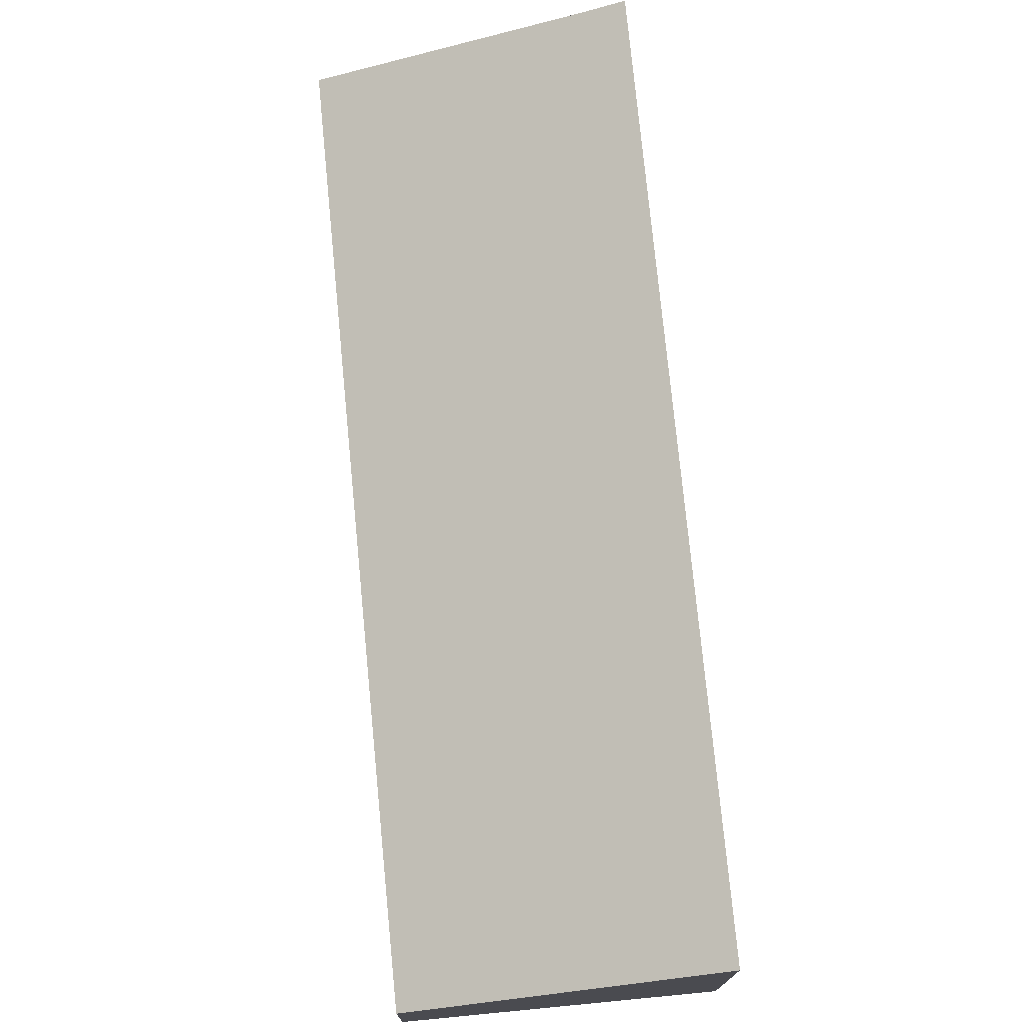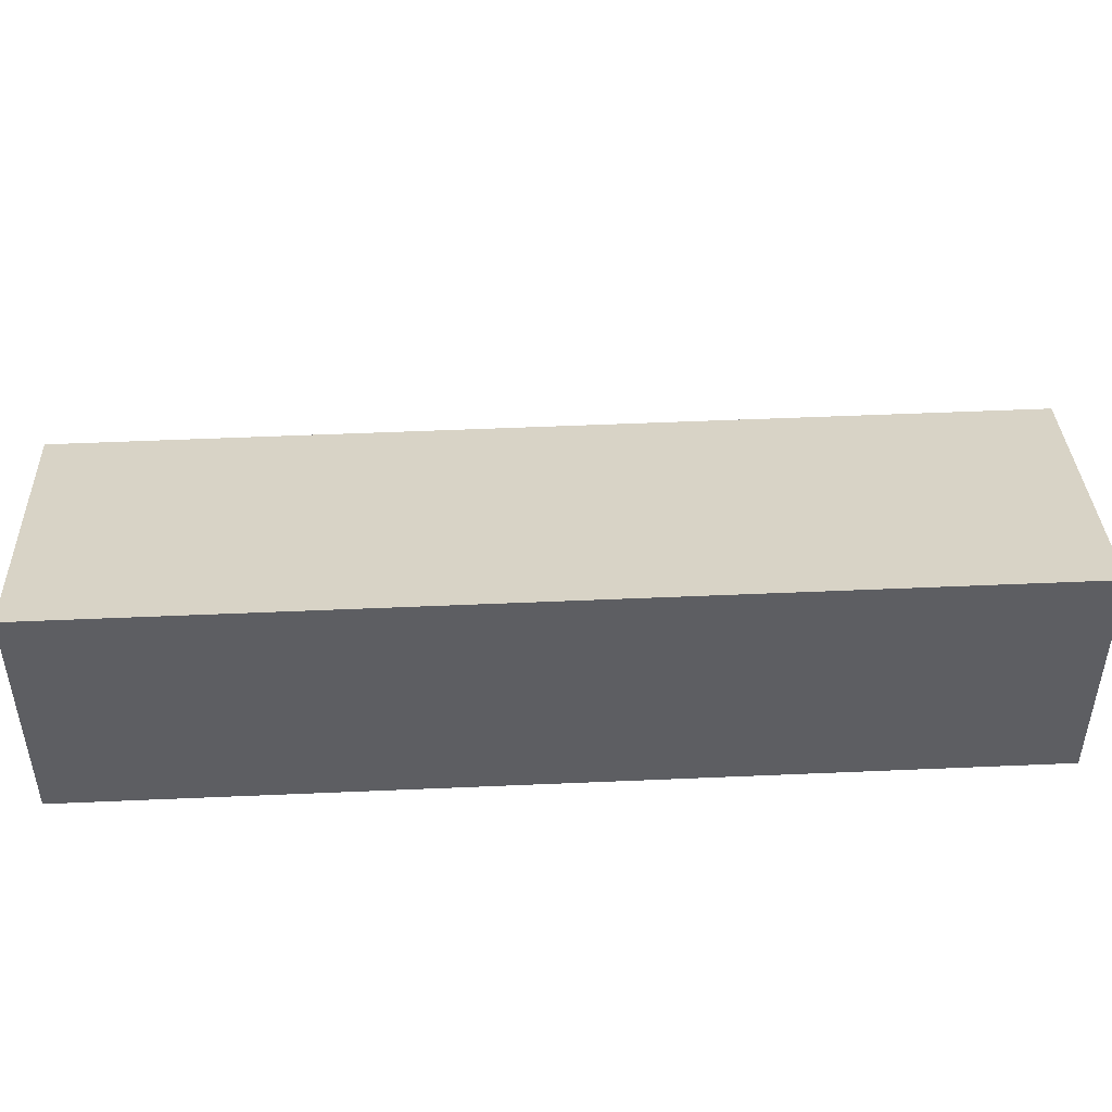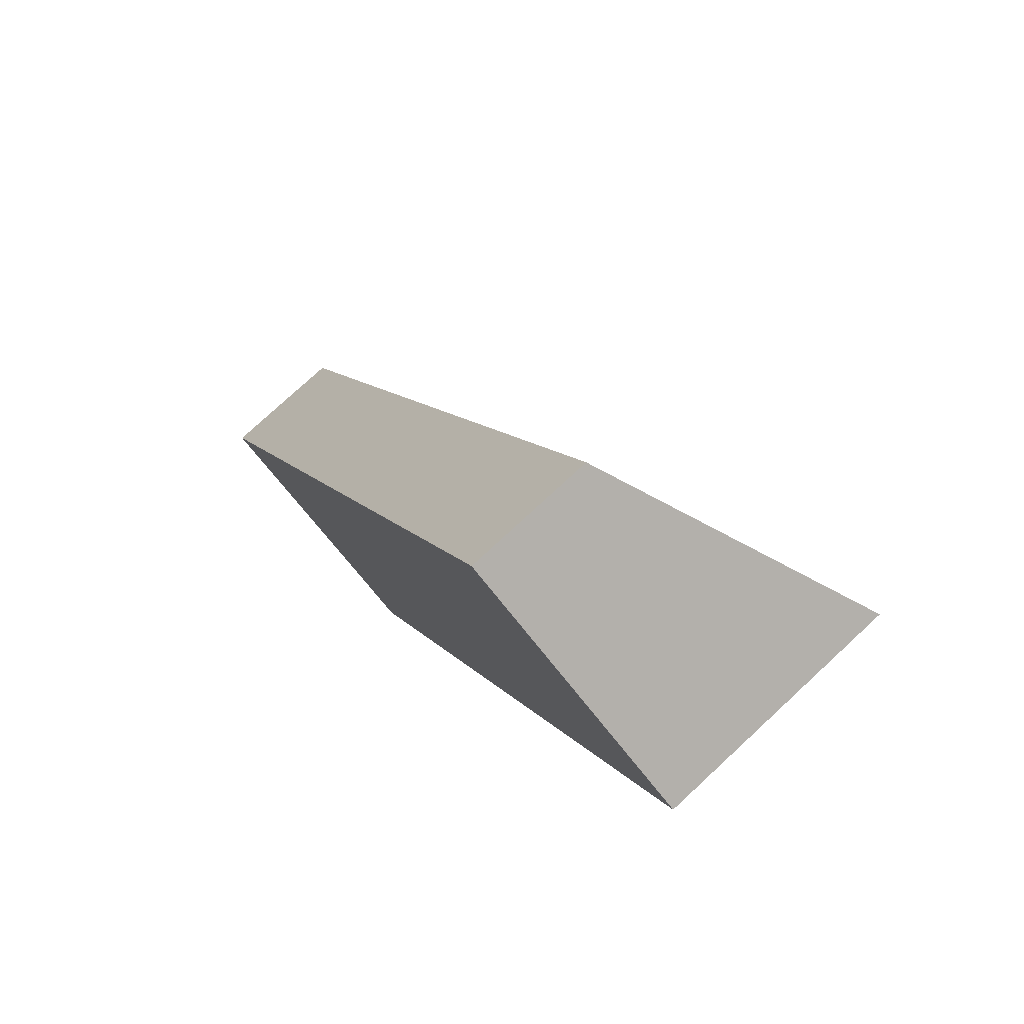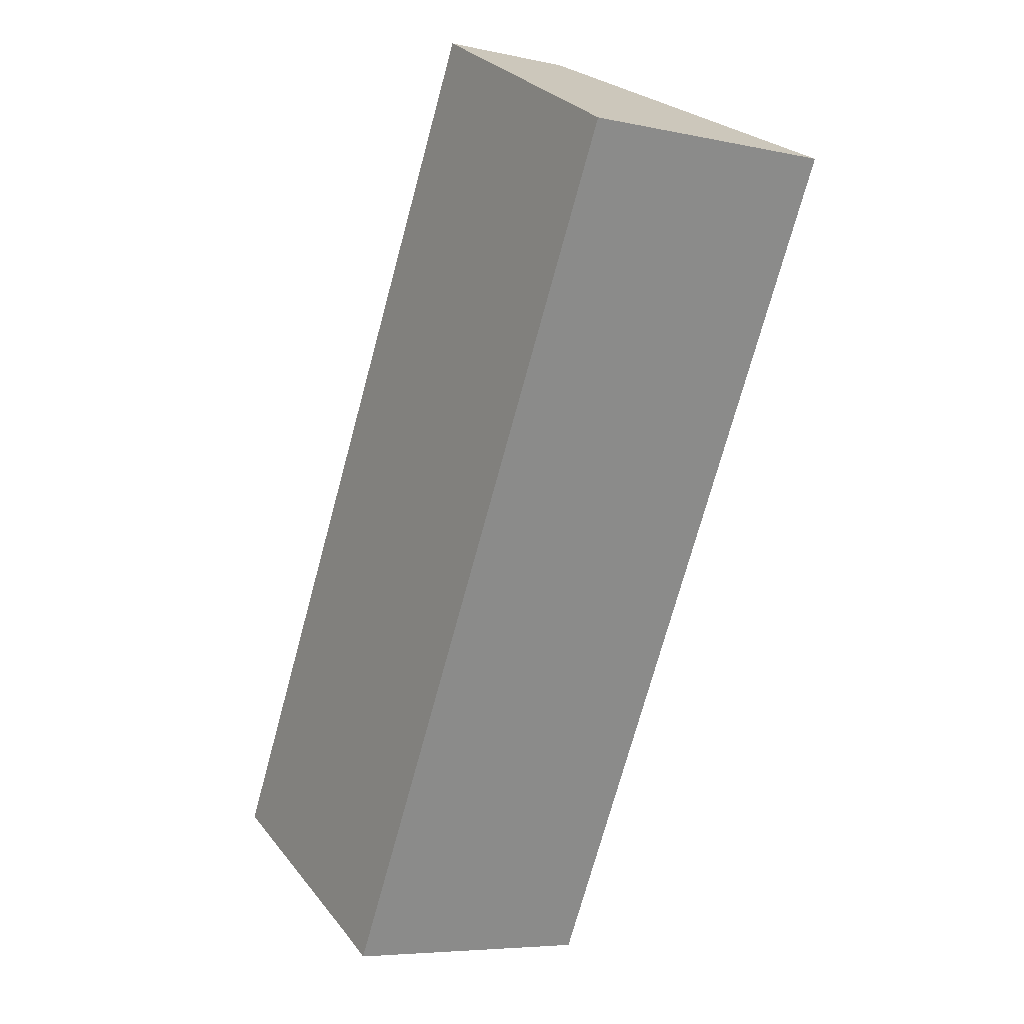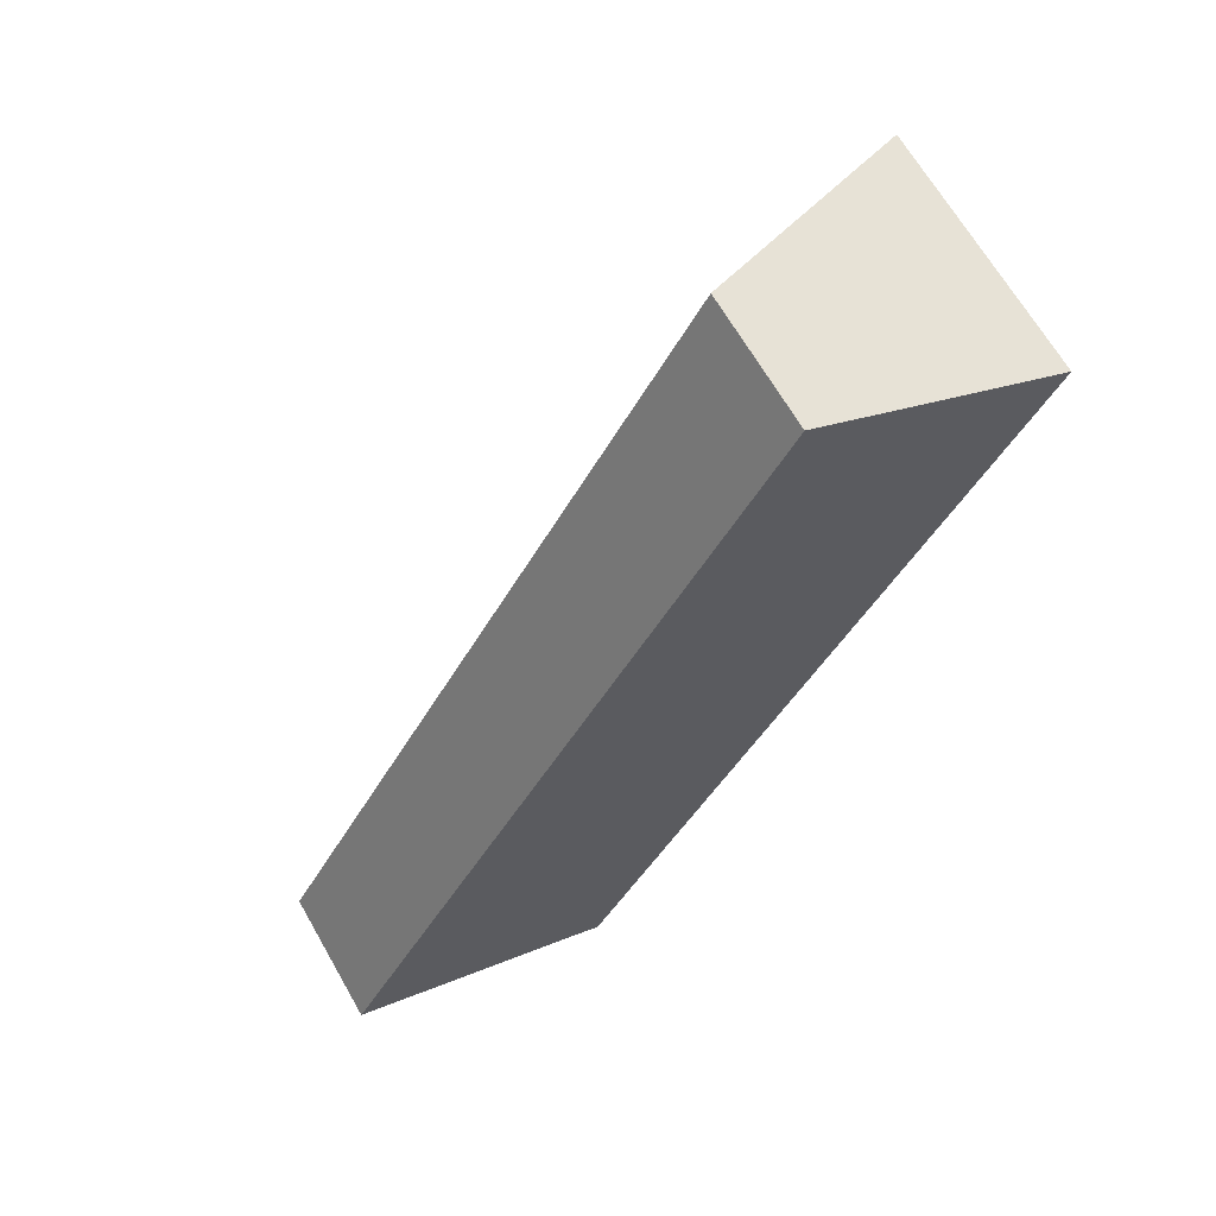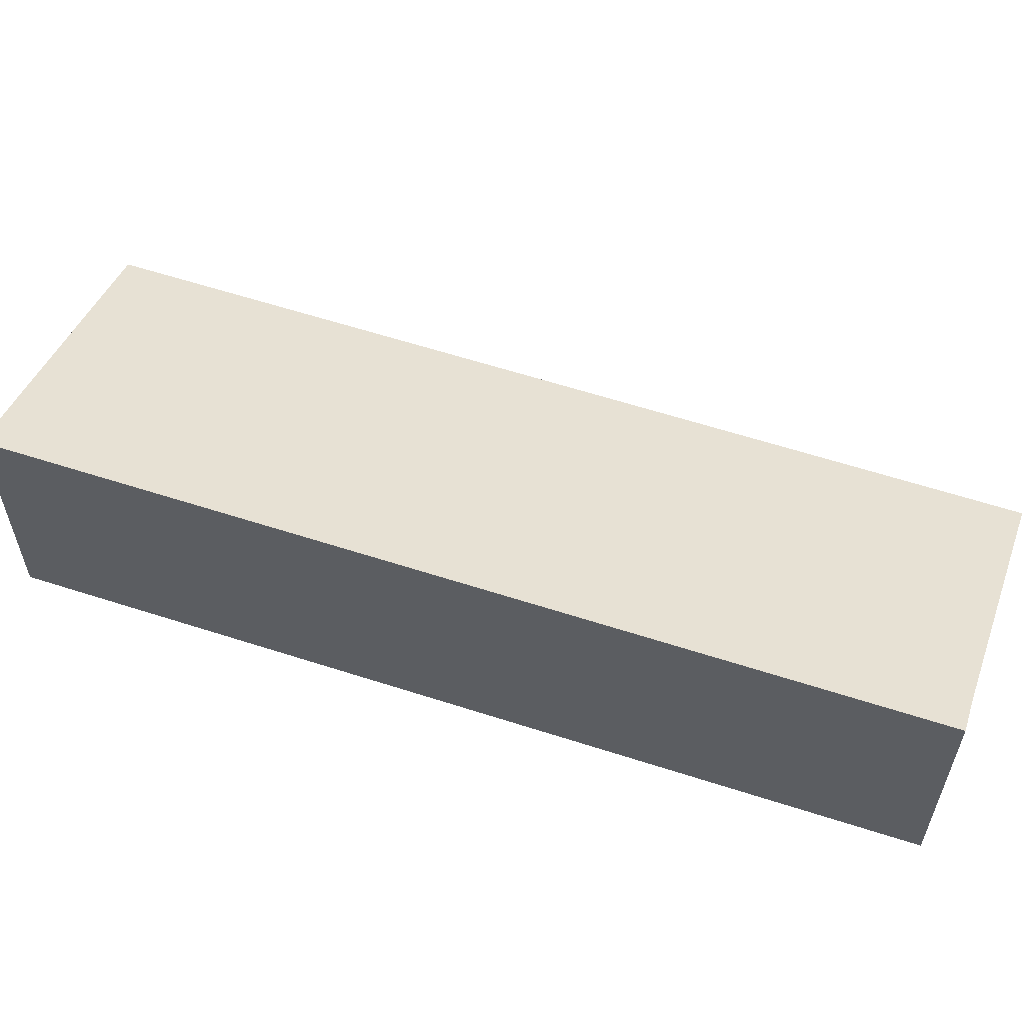
<metadata>
{"format":"obj","ext":"obj","renderer":"f3d","projection":"perspective","resolution":1024,"background":"white","views":[{"elev":75.1,"azim":23.4,"up":"+Y"},{"elev":51.2,"azim":116.2,"up":"+Y"},{"elev":77.1,"azim":47.2,"up":"+Z"},{"elev":-6.4,"azim":57.5,"up":"+Z"},{"elev":66.0,"azim":-29.8,"up":"+Z"},{"elev":60.6,"azim":137.2,"up":"+Y"}]}
</metadata>
<code>
v  4.031 1.215 7.295
v  2.11 2.224 -1.102
v  0 1.215 7.44e-17
v  2.416 2.373 -1.271
v  6.419 2.372 5.975
v  2.416 7.783e-17 -1.271
v  6.419 -3.659e-16 5.975
v  2.11 6.748e-17 -1.102
v  0 0 0
v  4.031 -4.467e-16 7.295
g defaultobject
f 1 2 3
f 2 1 4
f 4 1 5
f 5 6 4
f 6 5 7
f 6 2 4
f 2 6 8
f 8 3 2
f 3 8 9
f 9 1 3
f 1 9 10
f 1 7 5
f 7 1 10
f 10 6 7
f 6 10 8
f 8 10 9

</code>
